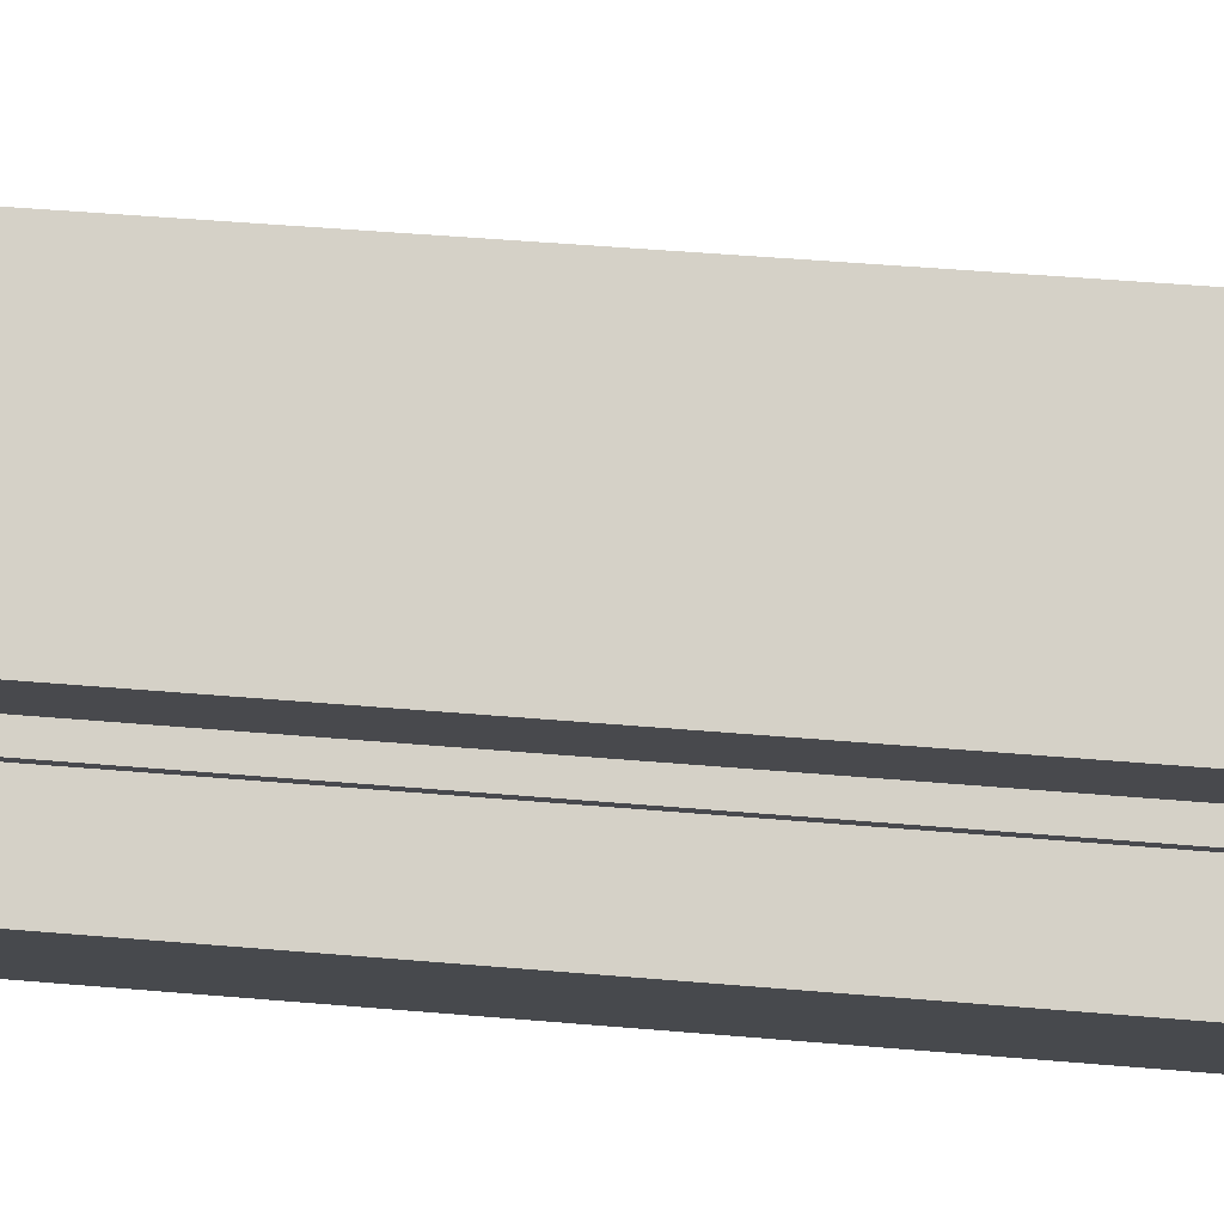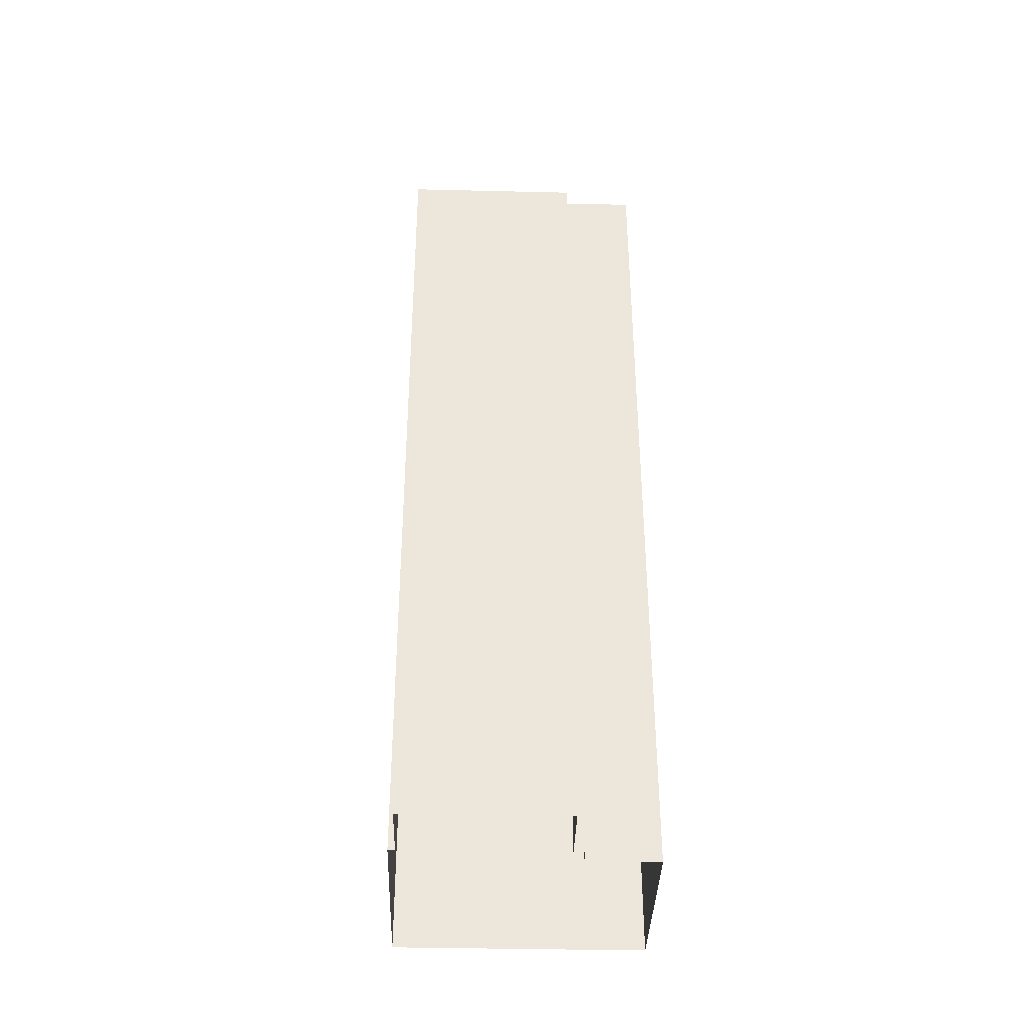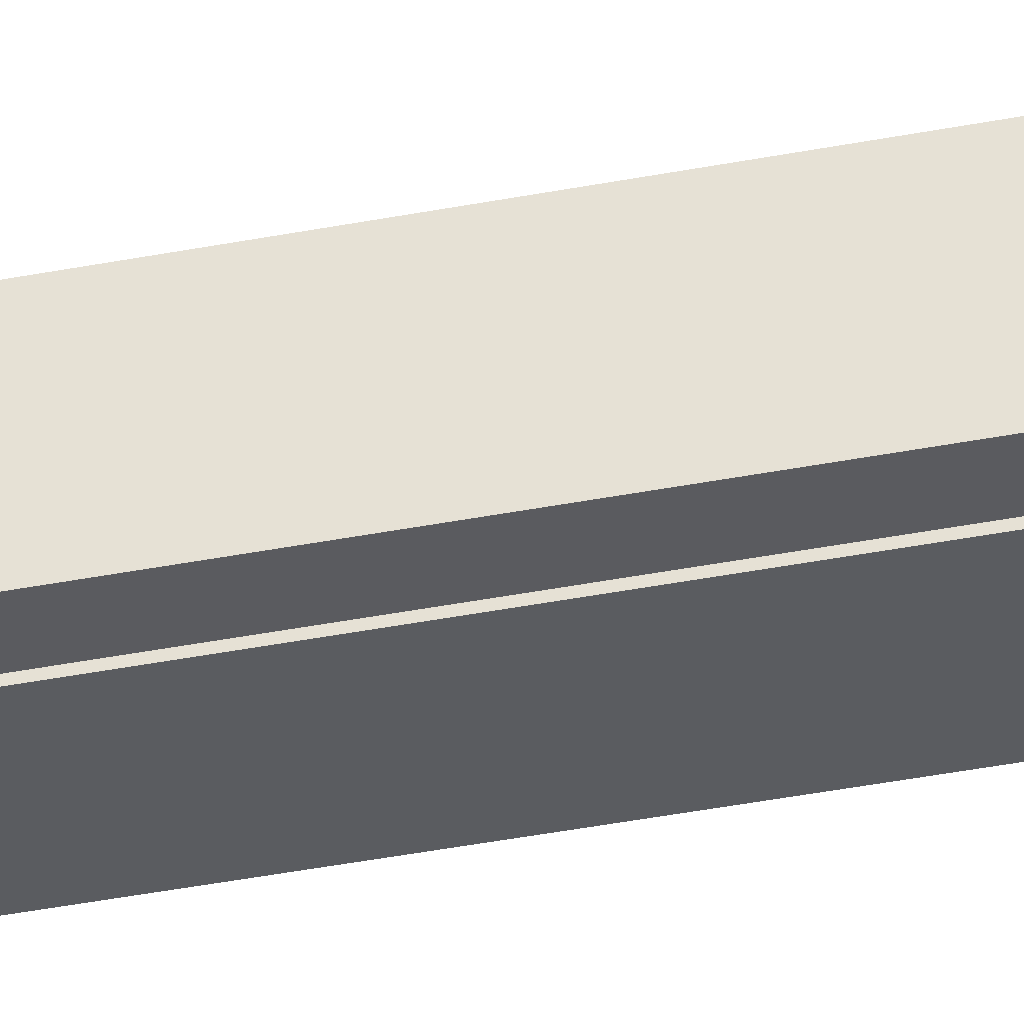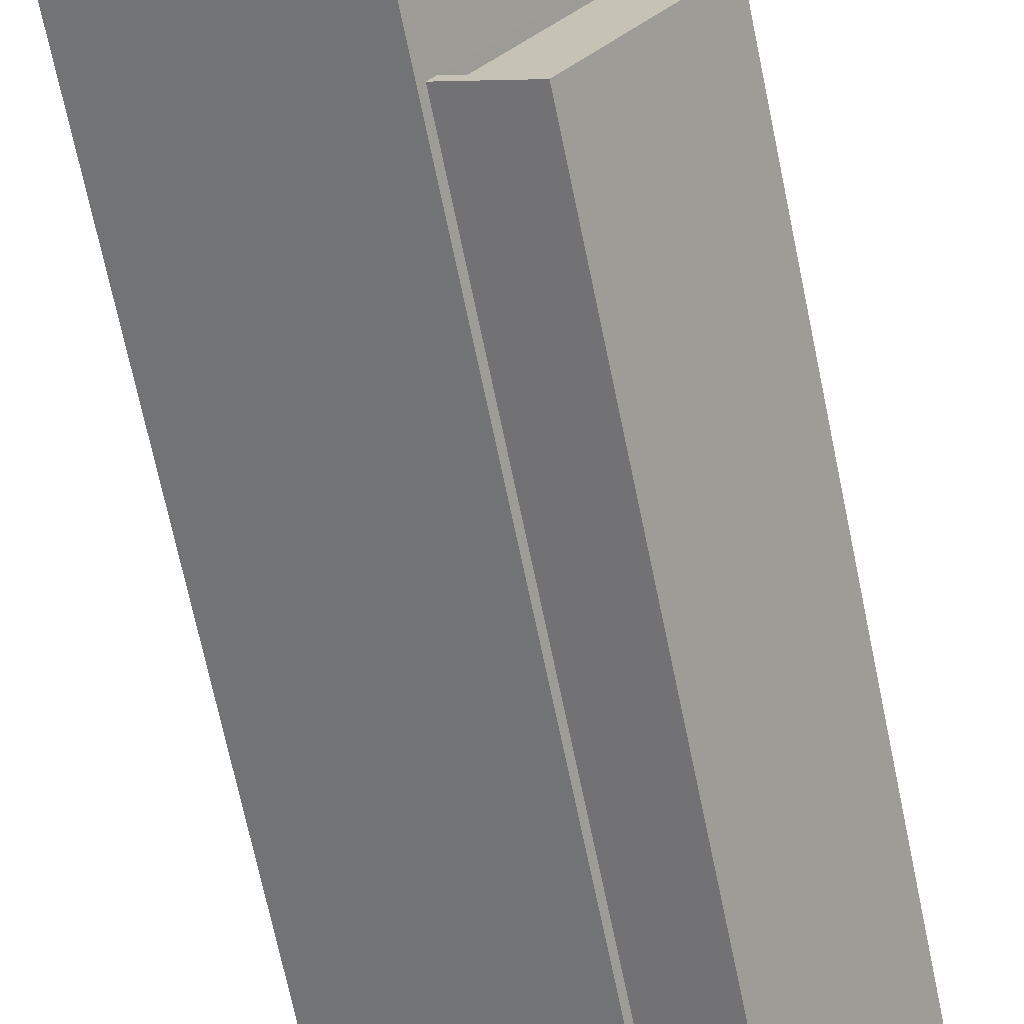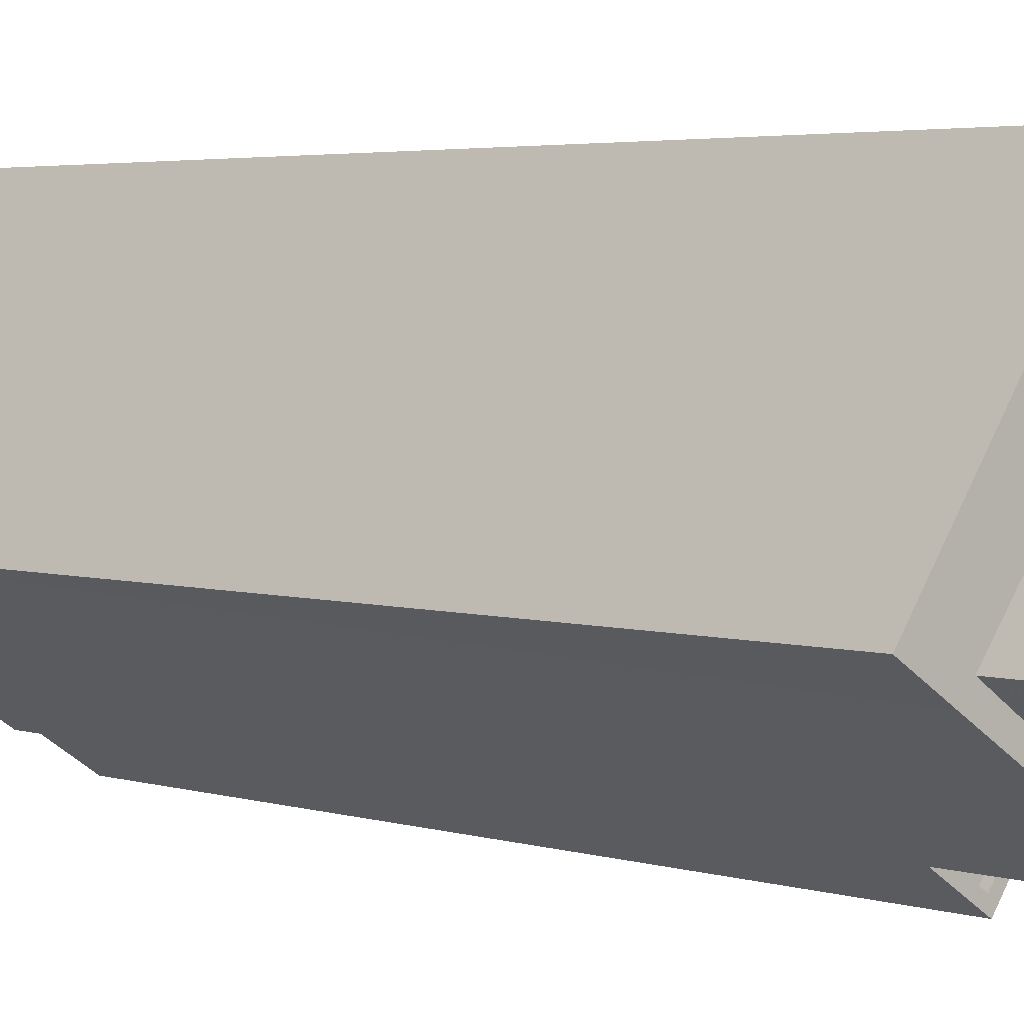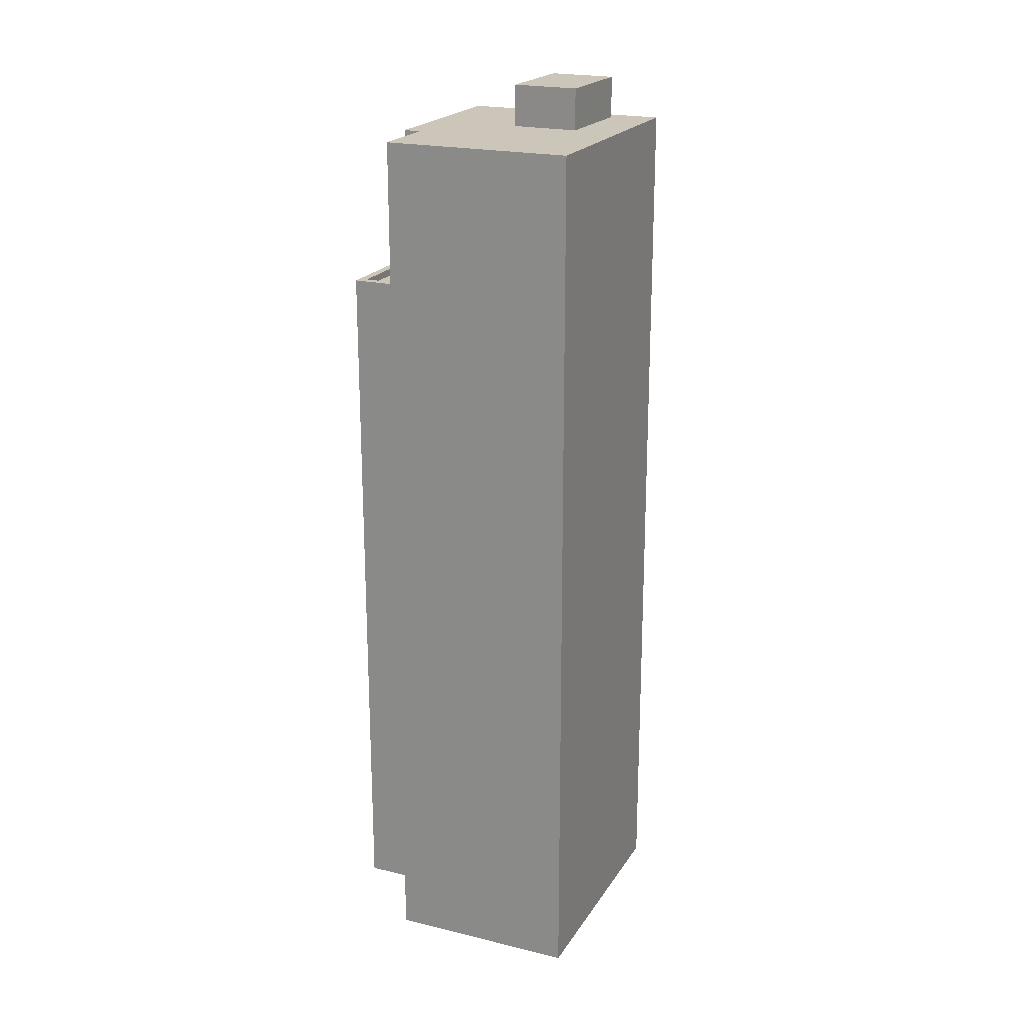
<metadata>
{"format":"obj","ext":"obj","renderer":"f3d","projection":"perspective","resolution":1024,"background":"white","views":[{"elev":44.0,"azim":95.9,"up":"+Y"},{"elev":-38.2,"azim":54.6,"up":"+Z"},{"elev":-68.3,"azim":99.5,"up":"+Y"},{"elev":-69.0,"azim":11.7,"up":"+Y"},{"elev":3.1,"azim":-39.9,"up":"+Y"},{"elev":20.9,"azim":169.9,"up":"+Z"}]}
</metadata>
<code>
v -6936 -3.738e+04 27.3
v -6934 -3.738e+04 27.55
v -6934 -3.738e+04 27.3
v -6936 -3.738e+04 27.55
v -6933 -3.737e+04 27.3
v -6931 -3.738e+04 27.3
v -6931 -3.738e+04 27.55
v -6933 -3.737e+04 27.55
v -6933 -3.737e+04 2.616
v -6931 -3.738e+04 27.55
v -6931 -3.738e+04 2.615
v -6933 -3.737e+04 27.55
v -6934 -3.738e+04 2.615
v -6934 -3.738e+04 27.55
v -6936 -3.738e+04 2.616
v -6936 -3.738e+04 27.55
v -6936 -3.738e+04 2.616
v -6936 -3.738e+04 33.22
v -6933 -3.737e+04 33.22
v -6933 -3.737e+04 2.616
v -6941 -3.738e+04 33.22
v -6942 -3.737e+04 2.619
v -6942 -3.737e+04 33.22
v -6937 -3.737e+04 33.22
v -6937 -3.737e+04 2.618
v -6936 -3.737e+04 33.22
v -6932 -3.737e+04 2.616
v -6932 -3.737e+04 33.22
v -6933 -3.737e+04 2.616
v -6933 -3.737e+04 33.22
v -6939 -3.737e+04 33.22
v -6939 -3.737e+04 34.66
v -6937 -3.737e+04 34.66
v -6937 -3.737e+04 33.22
v -6939 -3.738e+04 33.22
v -6939 -3.738e+04 34.66
v -6941 -3.738e+04 33.22
v -6941 -3.738e+04 34.66
f 27 29 25
f 25 29 22
f 22 15 17
f 15 11 13
f 15 9 11
f 29 20 9
f 22 29 15
f 29 9 15
f 1 2 3
f 1 4 2
f 5 6 7
f 8 5 7
f 7 6 3
f 2 7 3
f 9 10 11
f 9 12 10
f 10 13 11
f 10 14 13
f 15 13 14
f 16 15 14
f 15 16 17
f 16 18 17
f 18 8 19
f 20 12 9
f 19 12 20
f 8 1 5
f 4 1 8
f 4 18 16
f 8 12 19
f 18 4 8
f 21 22 17
f 17 18 21
f 23 22 21
f 24 25 22
f 23 24 22
f 25 26 27
f 27 26 28
f 24 26 25
f 28 29 27
f 28 30 29
f 19 20 29
f 30 19 29
f 31 32 33
f 34 31 33
f 35 33 36
f 35 34 33
f 37 36 38
f 37 35 36
f 37 38 32
f 31 37 32
f 1 3 6
f 5 1 6
f 4 16 2
f 8 7 12
f 16 14 2
f 12 7 10
f 2 14 10
f 7 2 10
f 37 23 21
f 24 23 31
f 26 24 31
f 23 37 31
f 26 31 34
f 28 26 30
f 21 35 37
f 30 34 19
f 19 34 18
f 34 35 18
f 18 35 21
f 34 30 26
f 38 33 32
f 38 36 33

</code>
